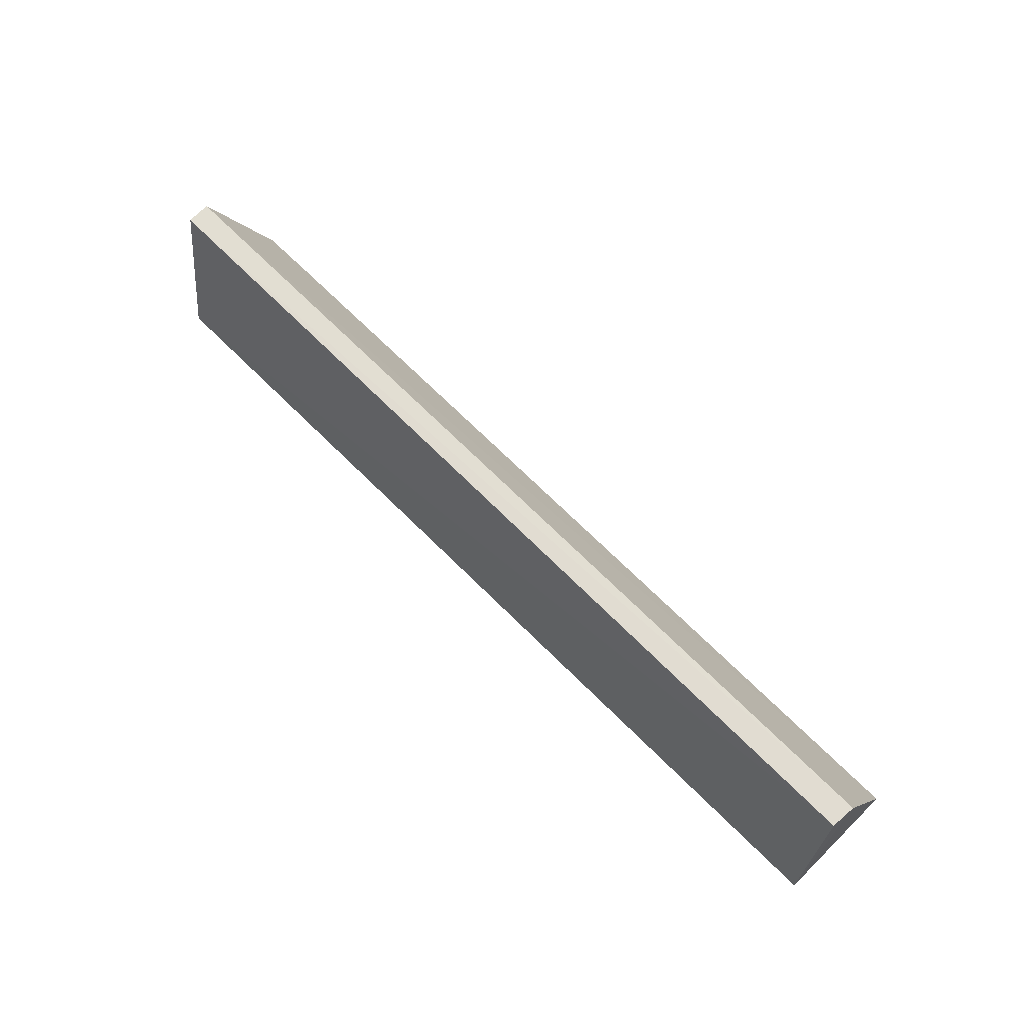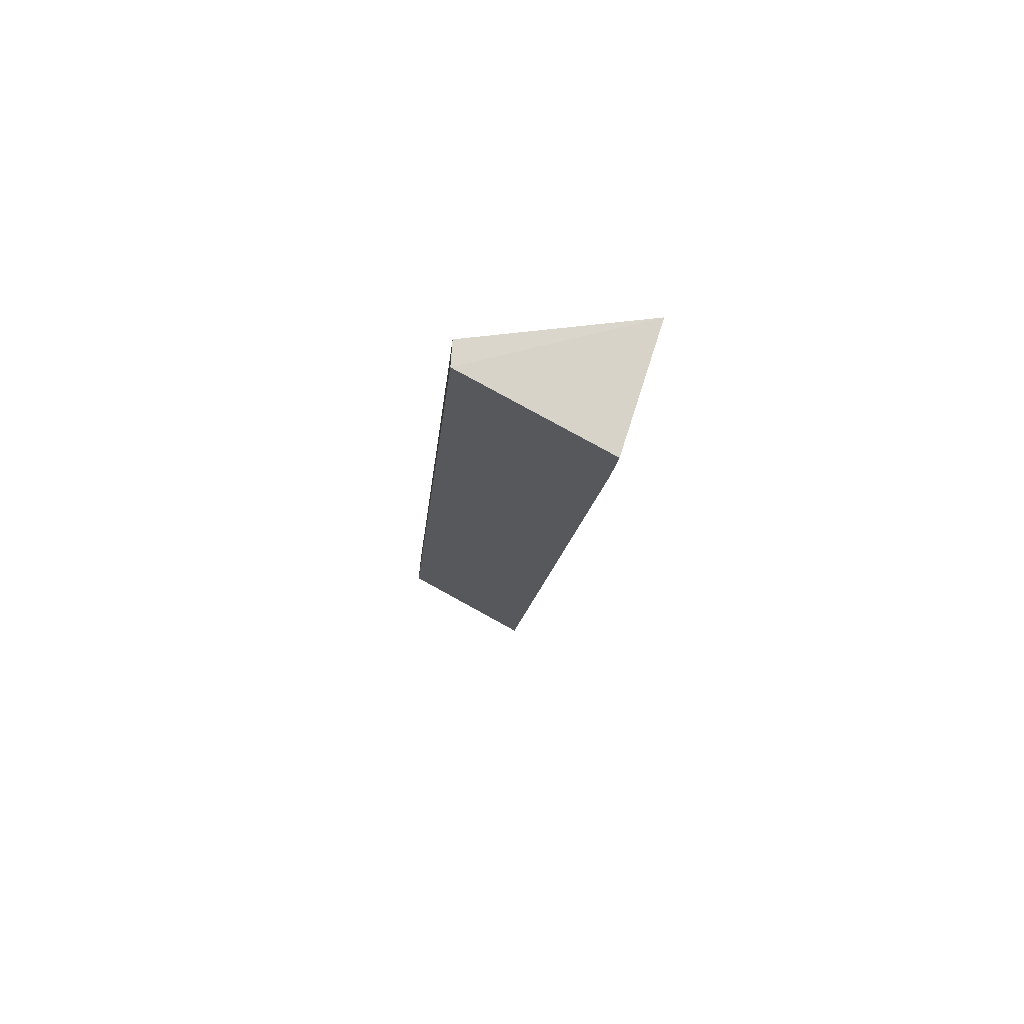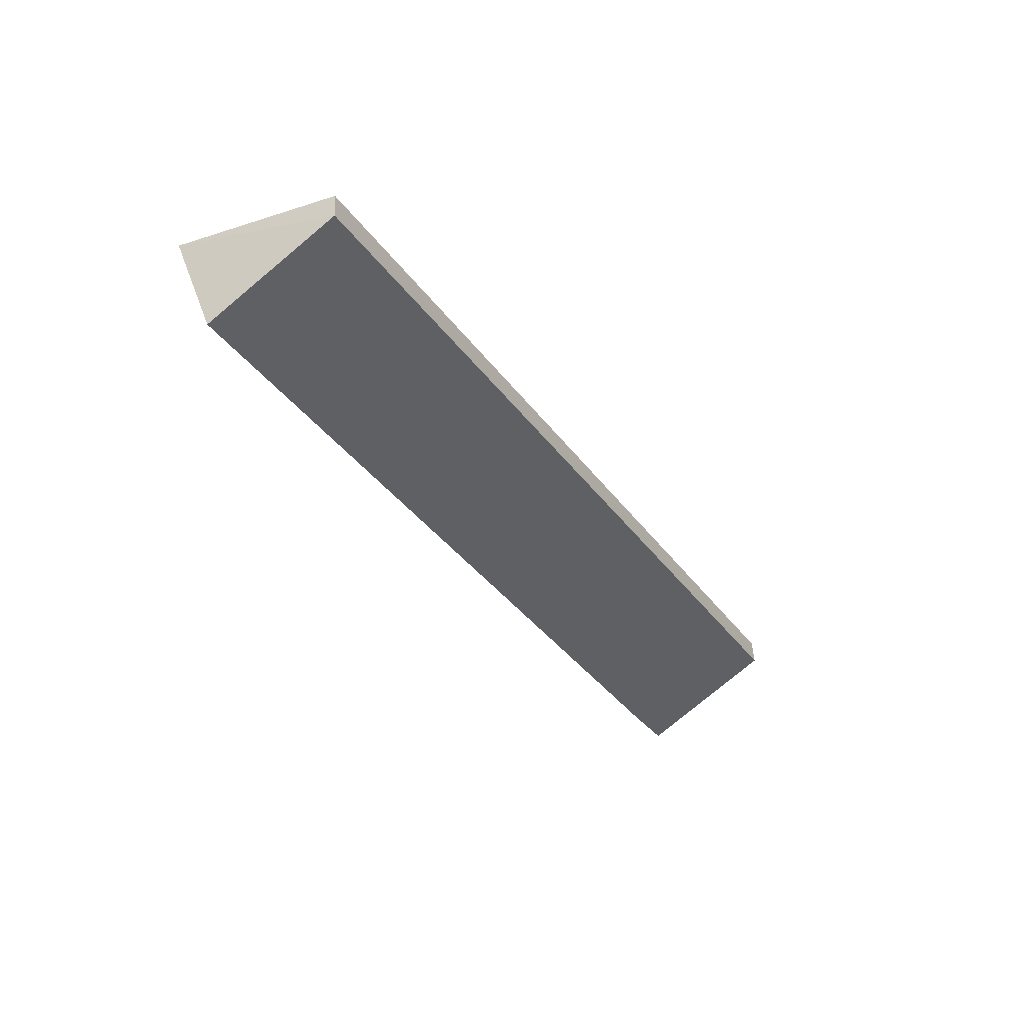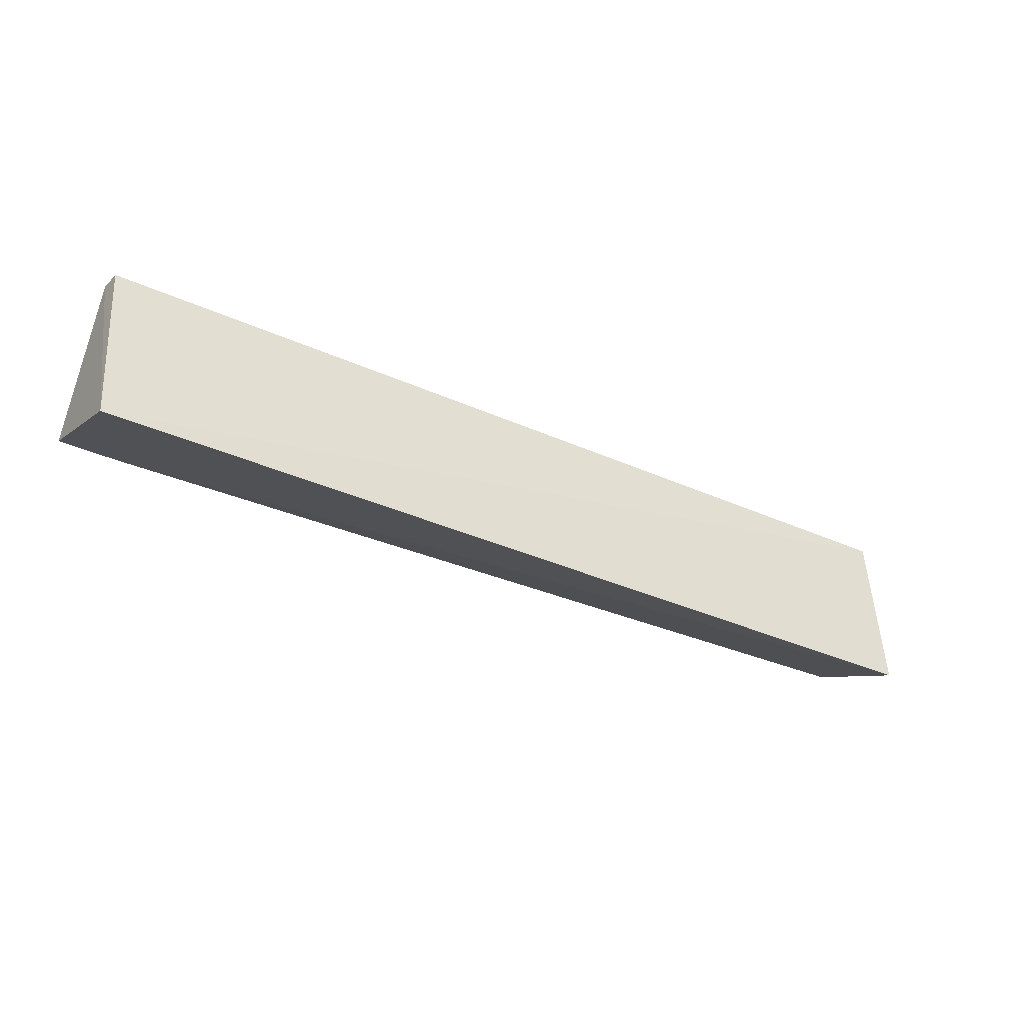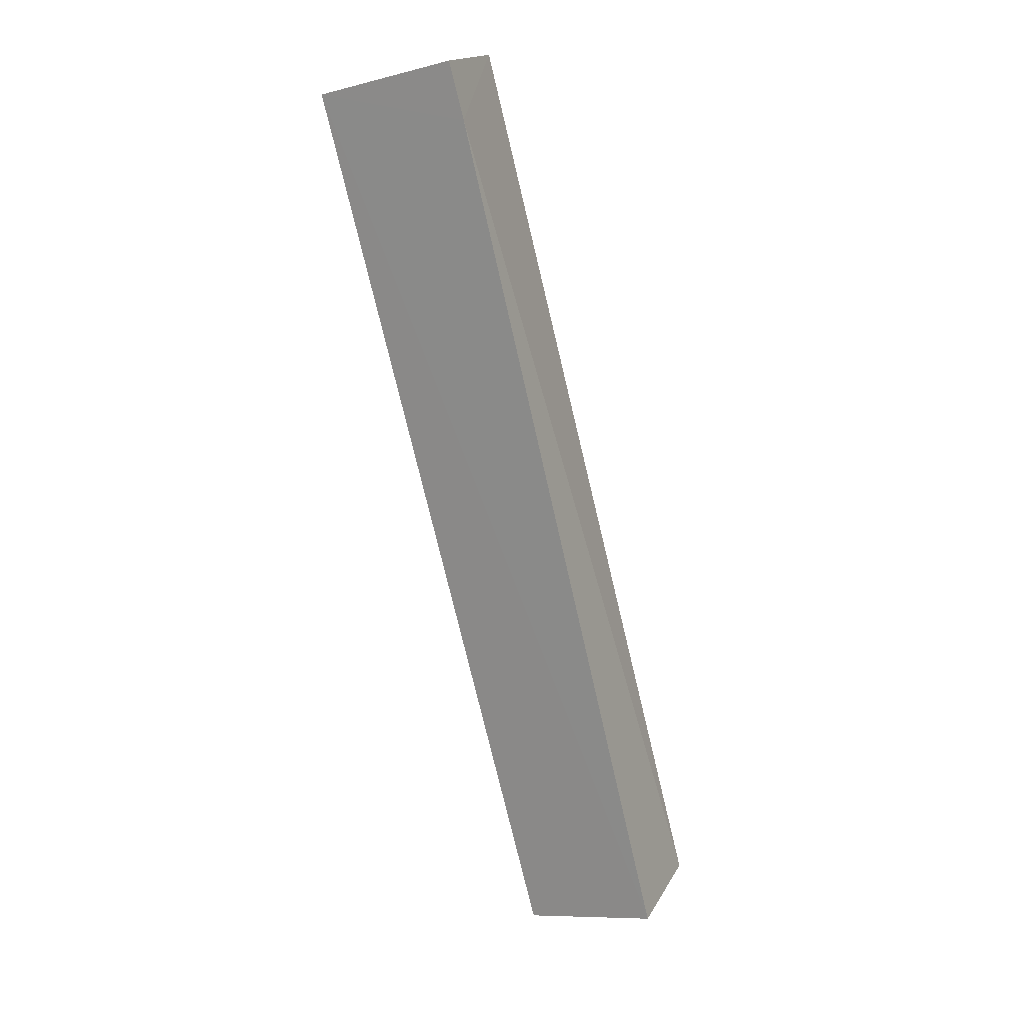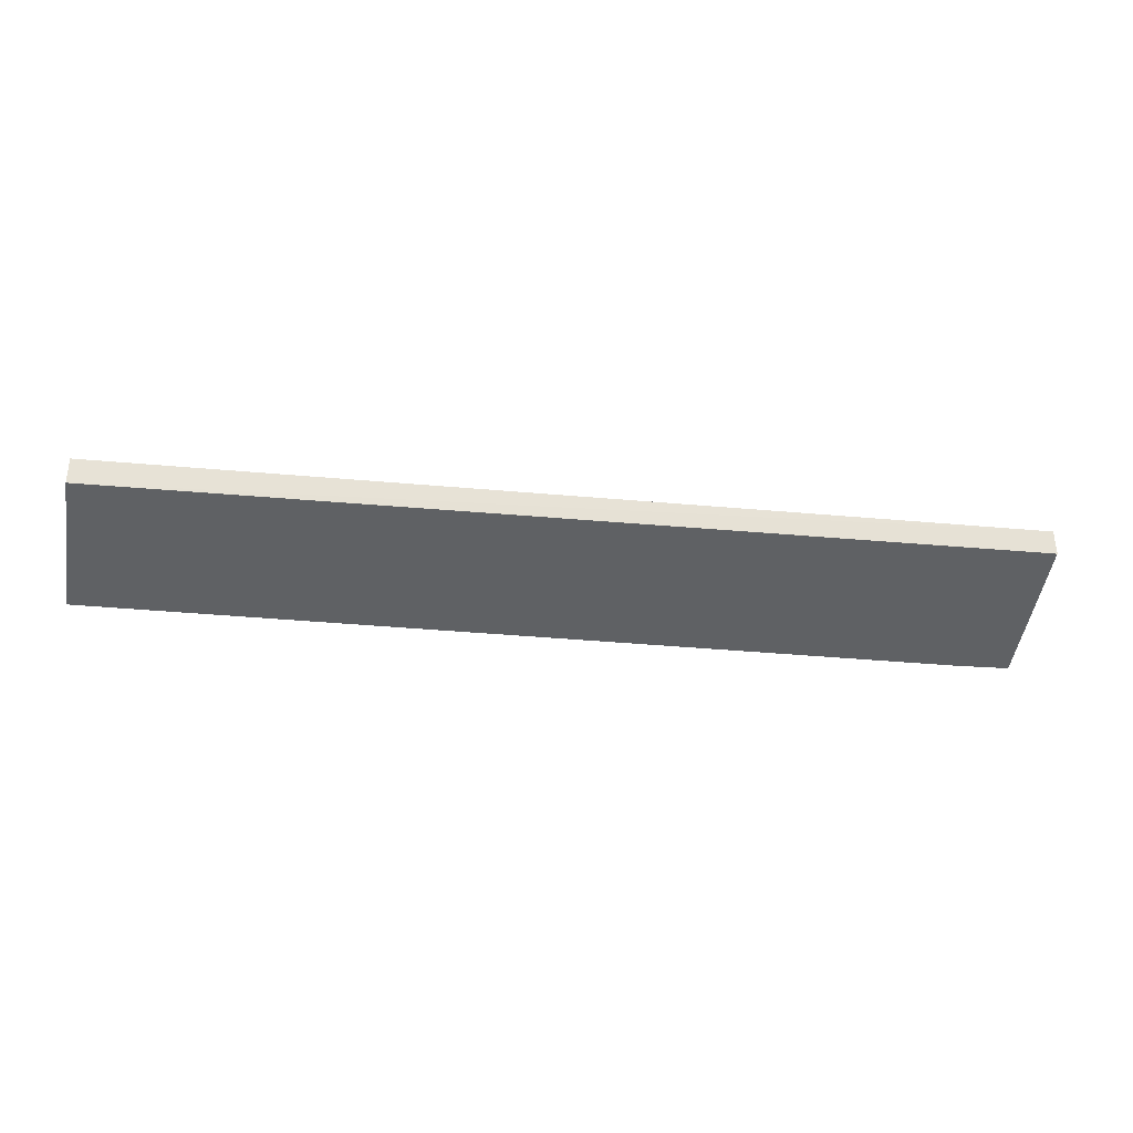
<metadata>
{"format":"obj","ext":"obj","renderer":"f3d","projection":"perspective","resolution":1024,"background":"white","views":[{"elev":63.8,"azim":-133.8,"up":"+Z"},{"elev":-12.7,"azim":85.4,"up":"+Y"},{"elev":-32.5,"azim":-60.9,"up":"+Y"},{"elev":-32.8,"azim":147.7,"up":"+Z"},{"elev":-76.9,"azim":103.5,"up":"+Y"},{"elev":-21.3,"azim":-10.5,"up":"+Y"}]}
</metadata>
<code>
v 0.001674 0.02374 0.1927
v 0.001737 0.02238 0.1928
v 0.001721 0.02505 0.1829
v -0.05101 0.02475 0.1829
v -0.0511 0.02241 0.1927
v -0.001583 0.01827 0.1851
v -0.05102 0.0238 0.1926
v 0.00173 0.01829 0.1851
v -0.05109 0.01851 0.1855
f 1 2 3
f 5 2 1
f 6 4 3
f 7 1 3
f 7 3 4
f 7 5 1
f 7 4 5
f 8 6 3
f 8 3 2
f 8 2 6
f 9 5 4
f 9 4 6
f 9 6 2
f 9 2 5

</code>
